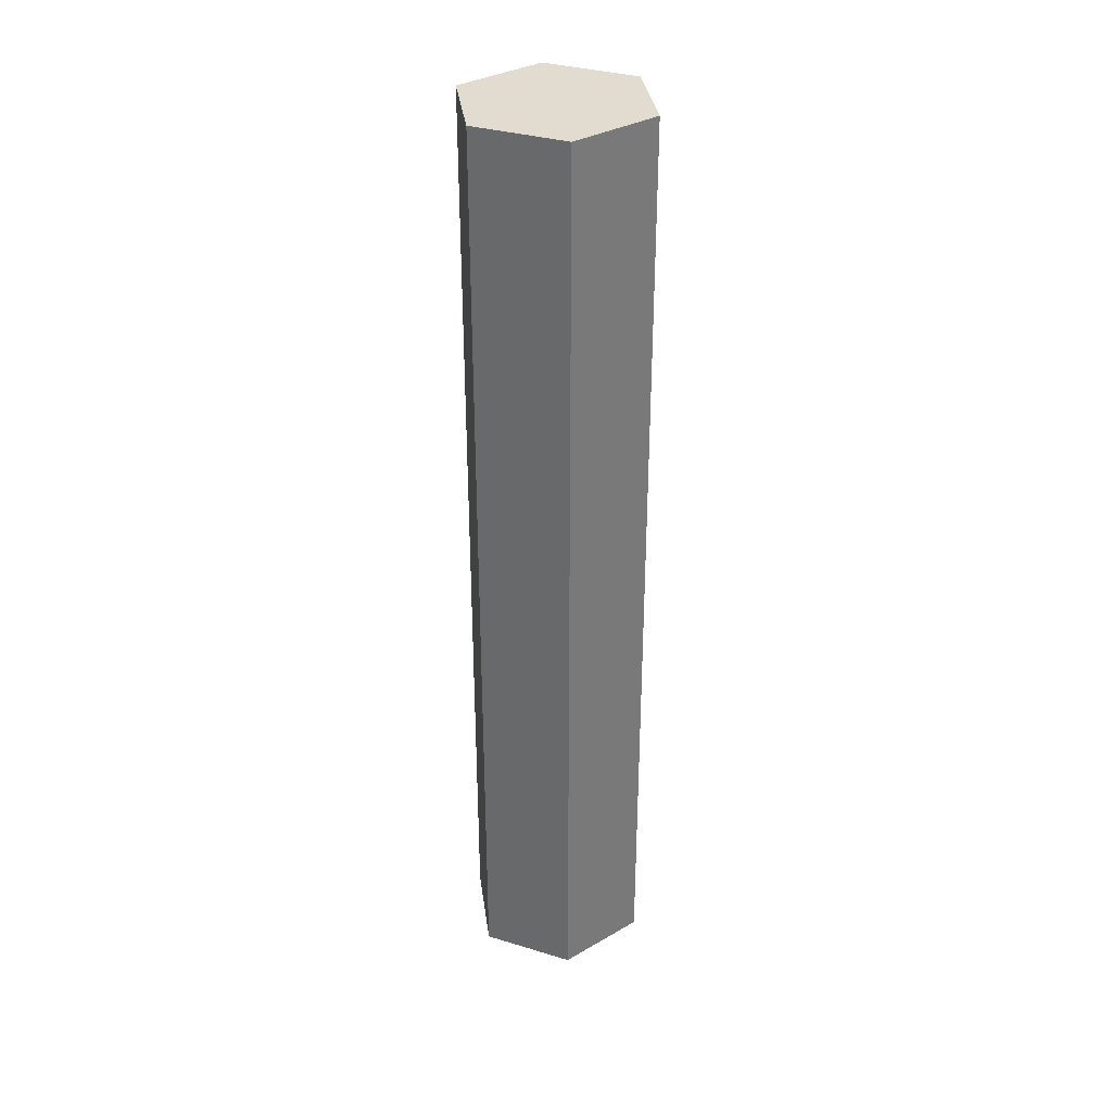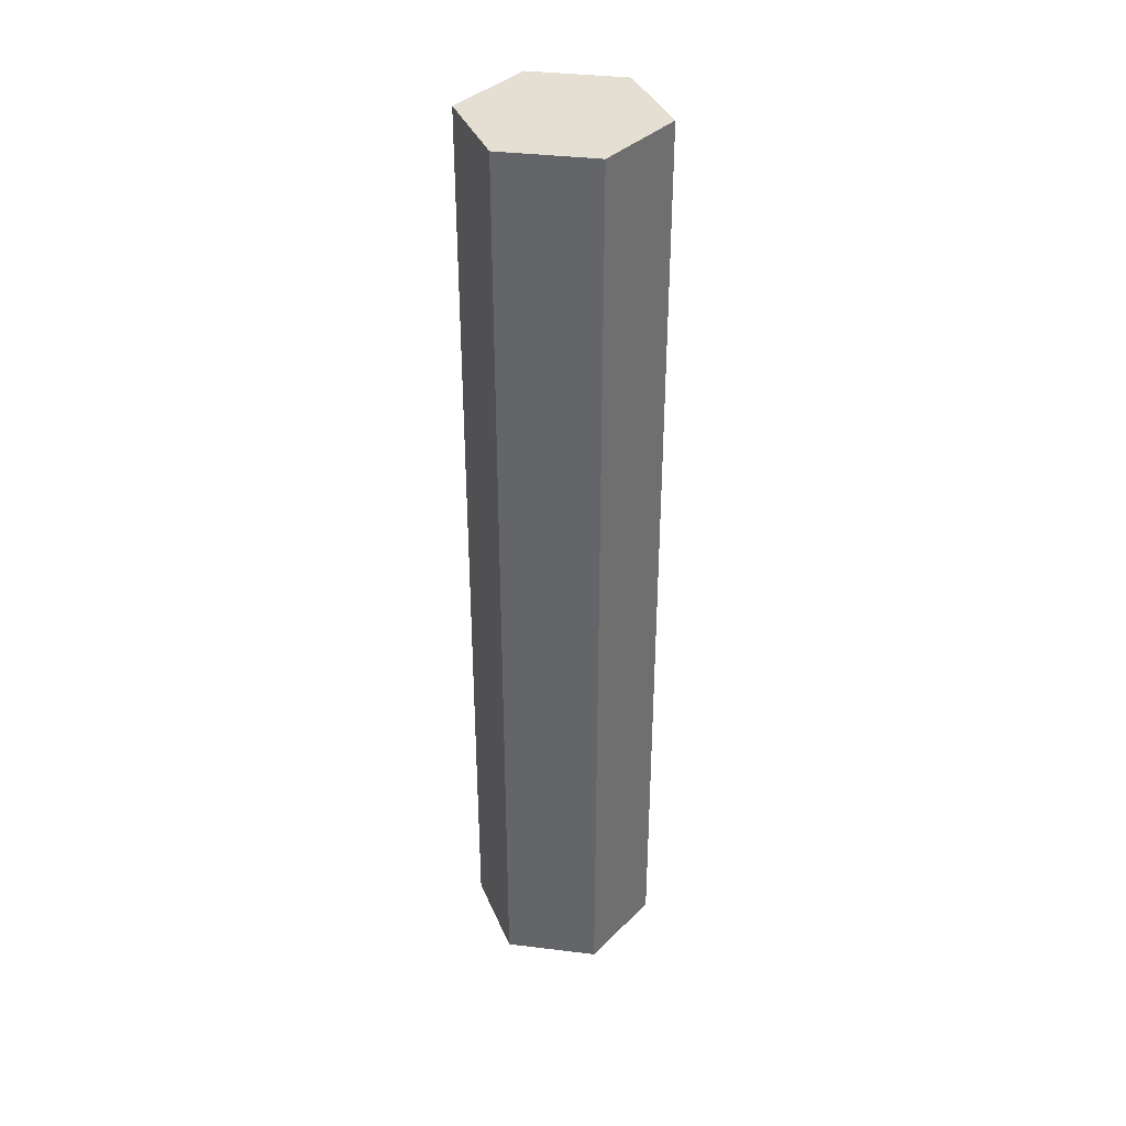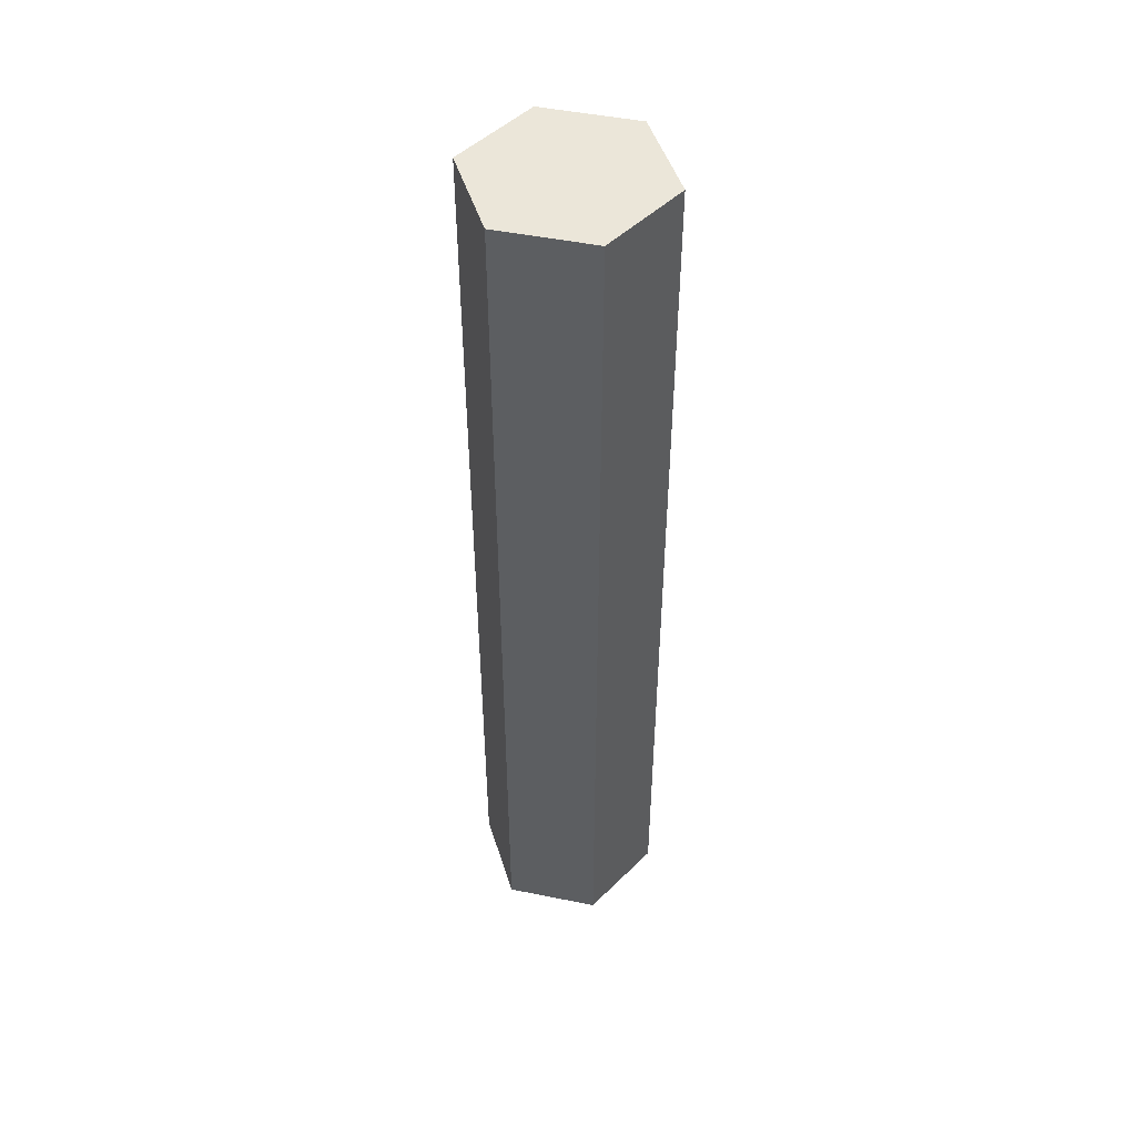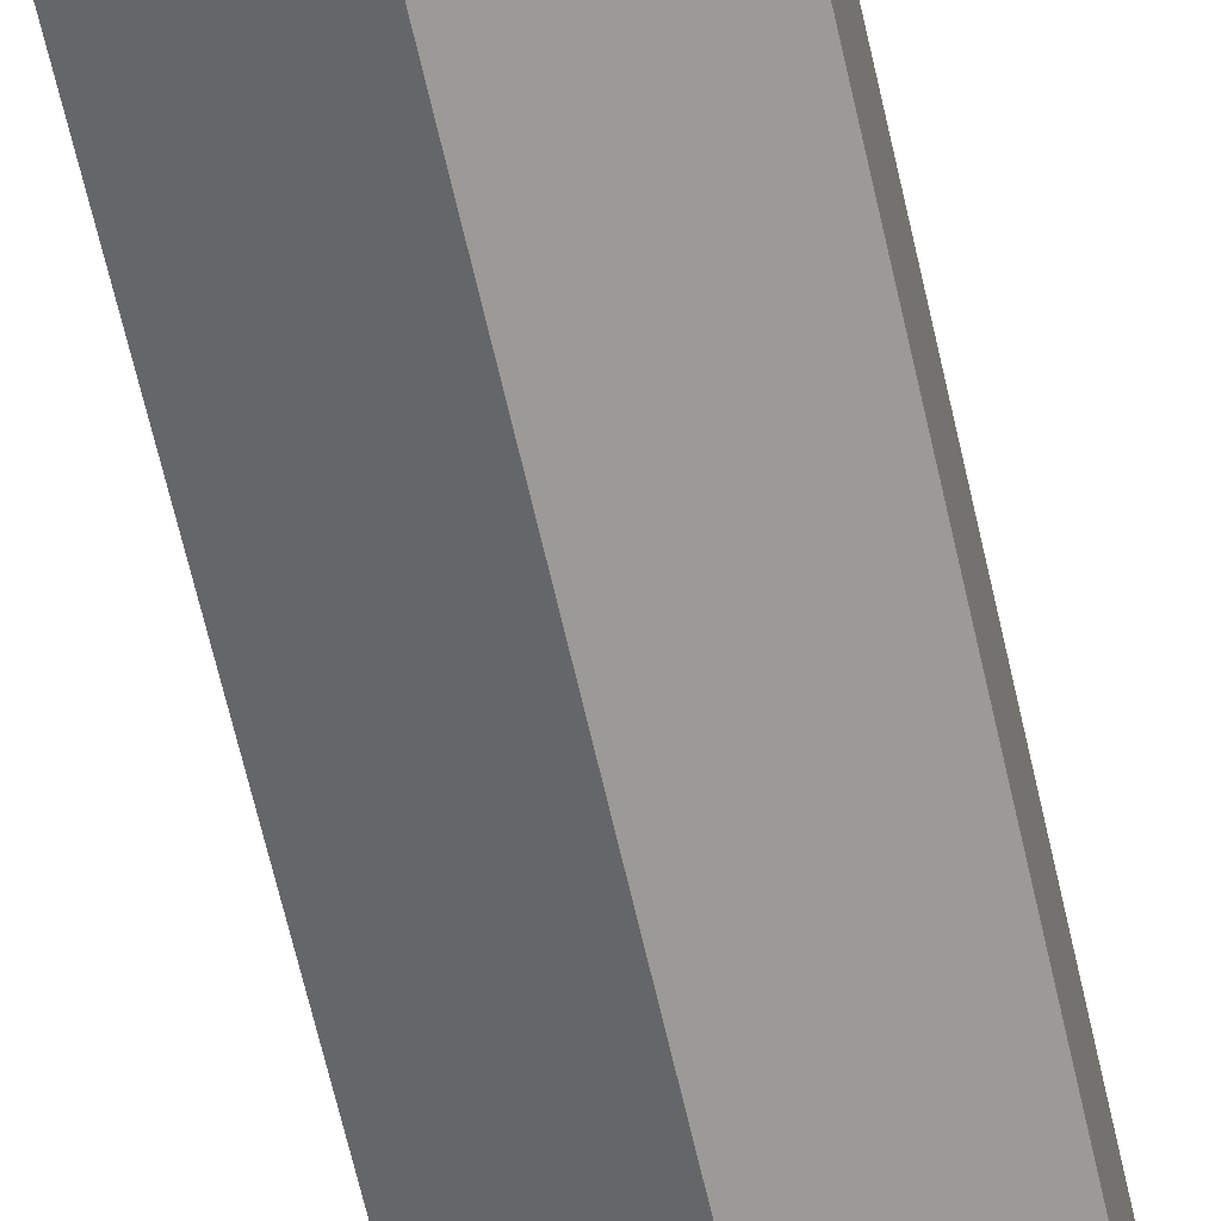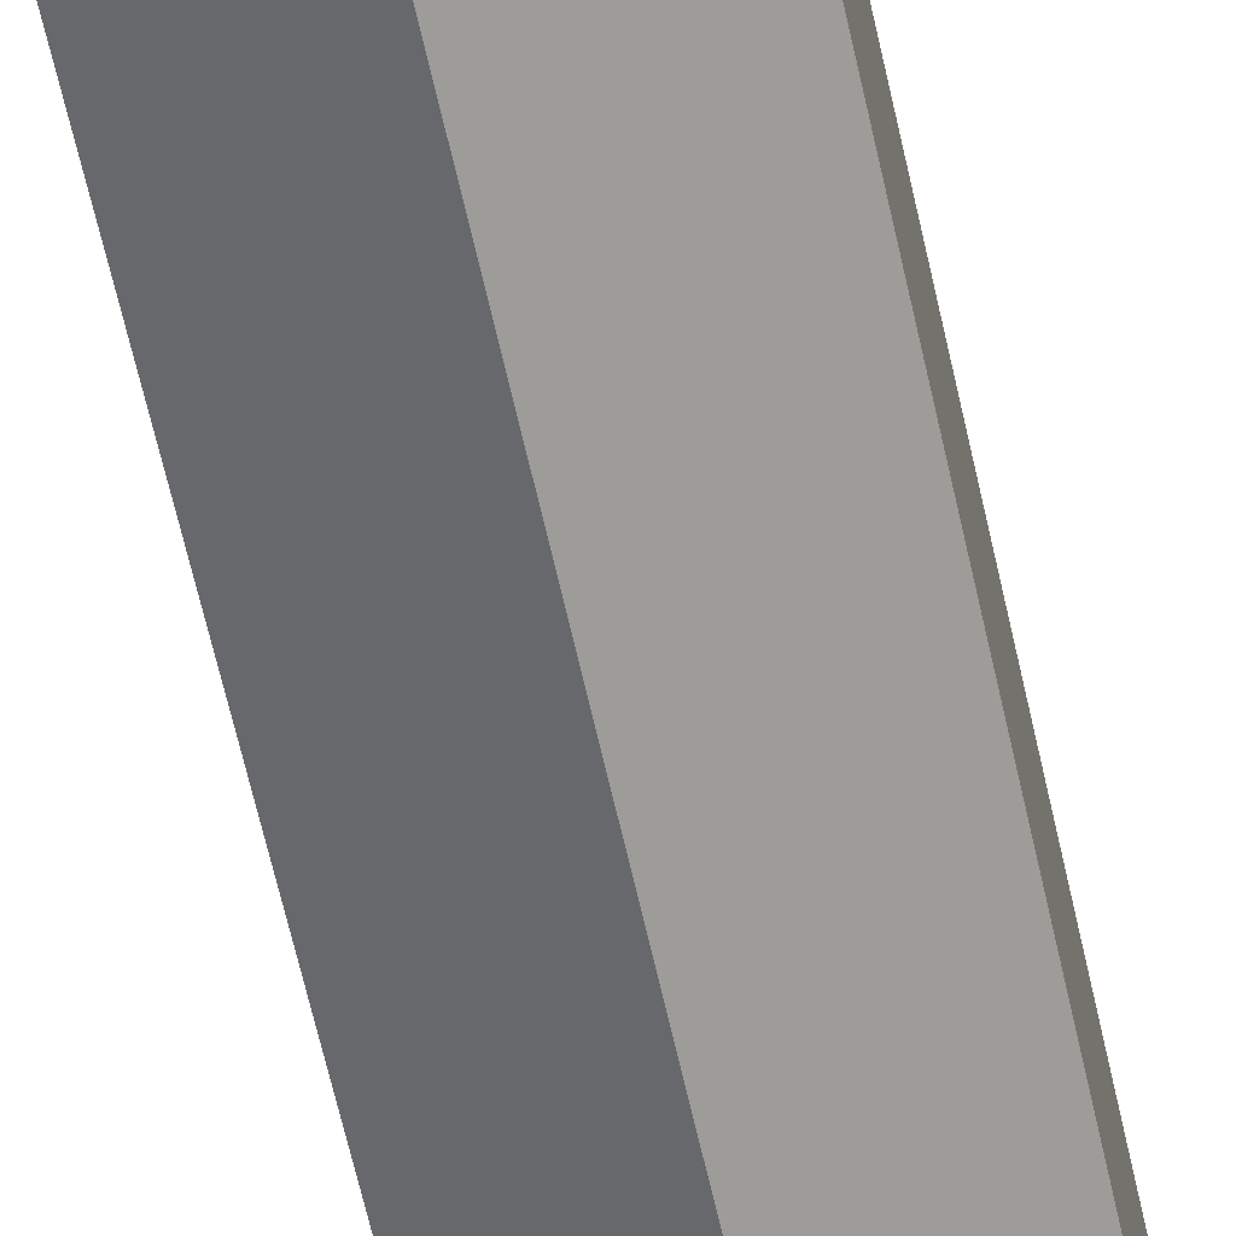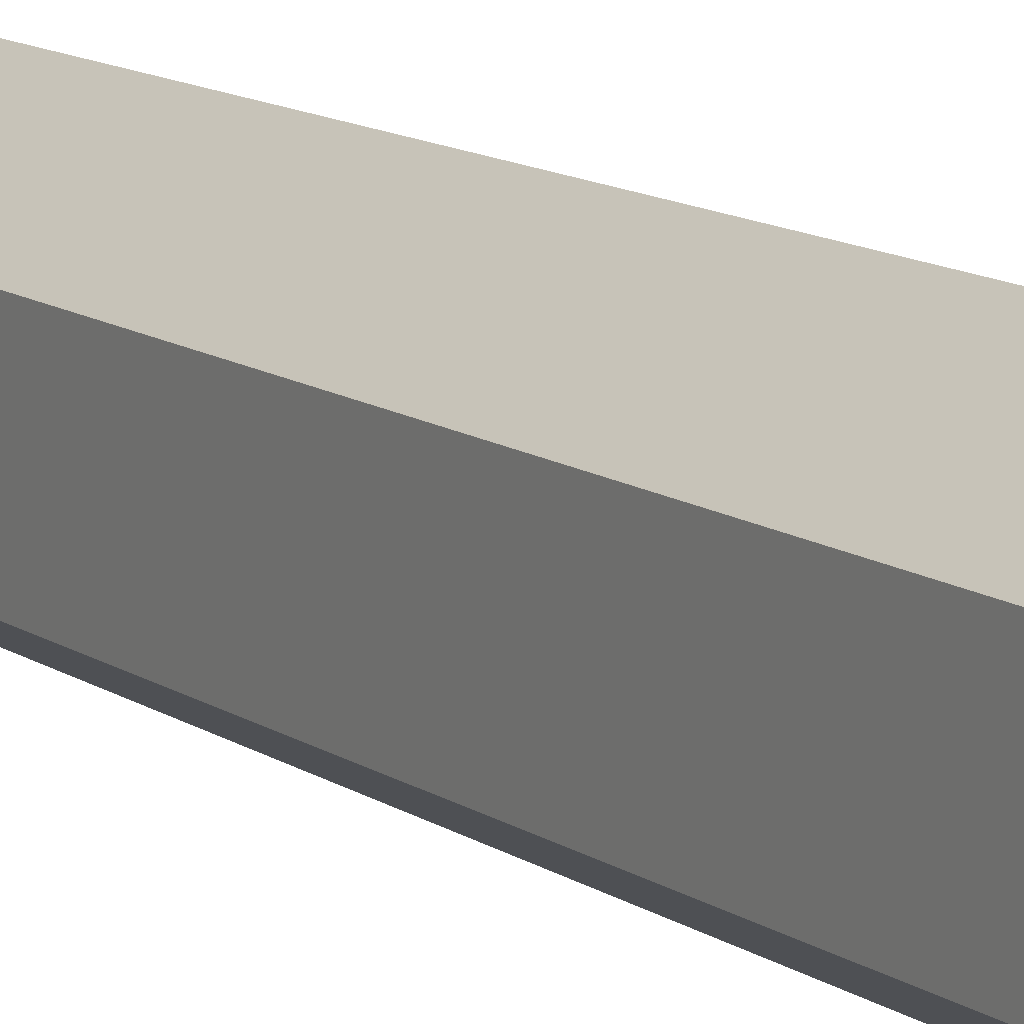
<metadata>
{"format":"obj","ext":"obj","renderer":"f3d","projection":"perspective","resolution":1024,"background":"white","views":[{"elev":34.2,"azim":112.2,"up":"+Y"},{"elev":37.2,"azim":98.9,"up":"+Y"},{"elev":48.5,"azim":-77.3,"up":"+Y"},{"elev":-62.6,"azim":-167.5,"up":"+Z"},{"elev":-63.4,"azim":-167.5,"up":"+Z"},{"elev":11.0,"azim":-30.4,"up":"+Z"}]}
</metadata>
<code>
o Circle
v 0.01732 0.1 0
v -0.00866 0.1 0.015
v -0.00866 0.1 -0.015
v 0.00866 0.1 -0.015
v 0.00866 0.1 0.015
v -0.01732 0.1 0
v 0 0.2 0
v 0 0 0
v -0.00866 0 -0.015
v -0.01732 0 0
v -0.00866 0 0.015
v 0.00866 0 0.015
v 0.01732 0 0
v 0.00866 0 -0.015
v -0.00866 0.2 -0.015
v -0.01732 0.2 0
v -0.00866 0.2 0.015
v 0.00866 0.2 0.015
v 0.01732 0.2 0
v 0.00866 0.2 -0.015
v 0.01732 0.1 0.01
v 0.01732 0.1 -0.01
v -0.01732 0.1 0.01
v 0 0.1 0.02
v 0 0.1 -0.02
v -0.01732 0.1 -0.01
v 0 0 -0.02
v -0.01732 0 -0.01
v -0.01732 0 0.01
v 0 0 0.02
v 0.01732 0 0.01
v 0.01732 0 -0.01
v 0 0.2 -0.02
v -0.01732 0.2 -0.01
v -0.01732 0.2 0.01
v 0 0.2 0.02
v 0.01732 0.2 0.01
v 0.01732 0.2 -0.01
f 22 13 1
f 13 21 1
f 21 19 1
f 19 22 1
f 24 11 2
f 11 23 2
f 23 17 2
f 17 24 2
f 26 9 3
f 9 25 3
f 25 15 3
f 15 26 3
f 25 14 4
f 14 22 4
f 22 20 4
f 20 25 4
f 21 12 5
f 12 24 5
f 24 18 5
f 18 21 5
f 23 10 6
f 10 26 6
f 26 16 6
f 16 23 6
f 16 15 7
f 15 20 7
f 20 19 7
f 19 18 7
f 18 17 7
f 17 16 7
f 9 10 8
f 10 11 8
f 11 12 8
f 12 13 8
f 13 14 8
f 14 9 8
f 22 32 13
f 13 31 21
f 21 37 19
f 19 38 22
f 24 30 11
f 11 29 23
f 23 35 17
f 17 36 24
f 26 28 9
f 9 27 25
f 25 33 15
f 15 34 26
f 25 27 14
f 14 32 22
f 22 38 20
f 20 33 25
f 21 31 12
f 12 30 24
f 24 36 18
f 18 37 21
f 23 29 10
f 10 28 26
f 26 34 16
f 16 35 23
f 16 34 15
f 15 33 20
f 20 38 19
f 19 37 18
f 18 36 17
f 17 35 16
f 9 28 10
f 10 29 11
f 11 30 12
f 12 31 13
f 13 32 14
f 14 27 9

</code>
